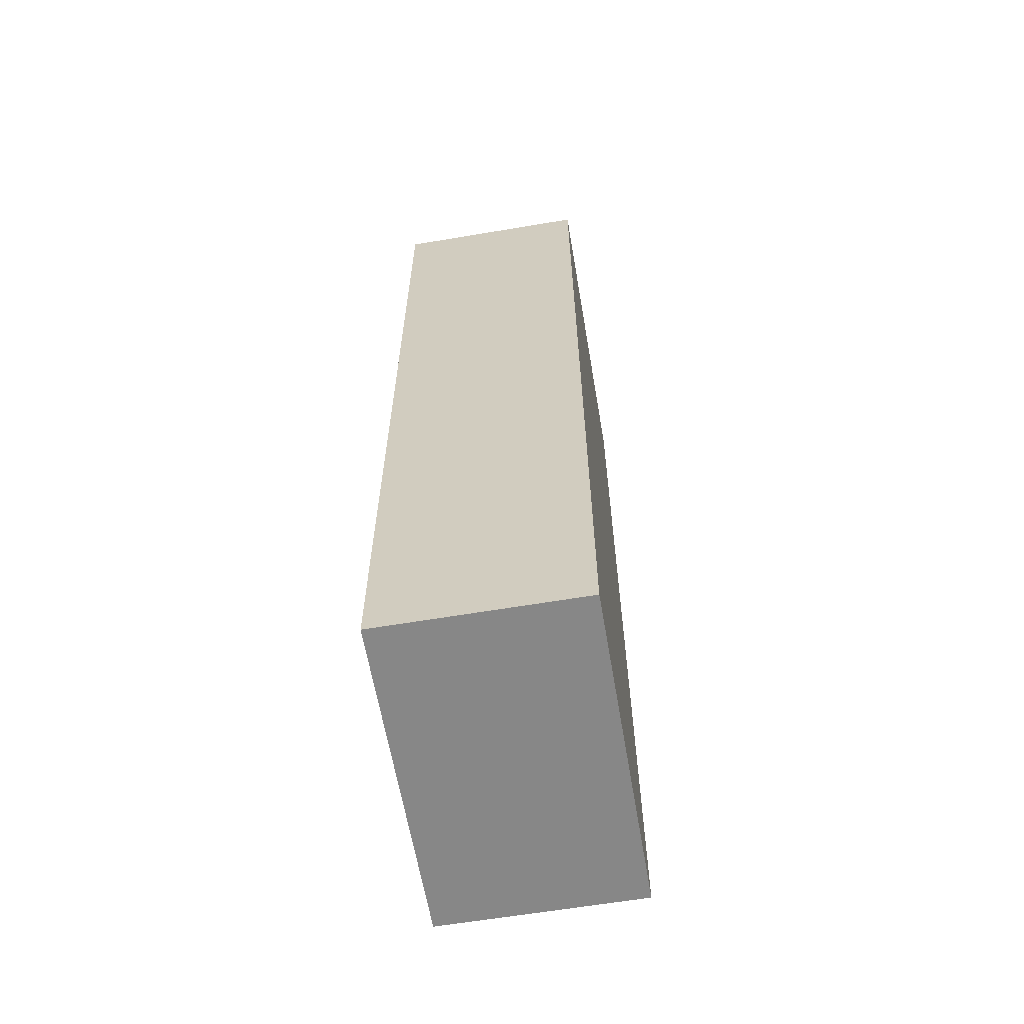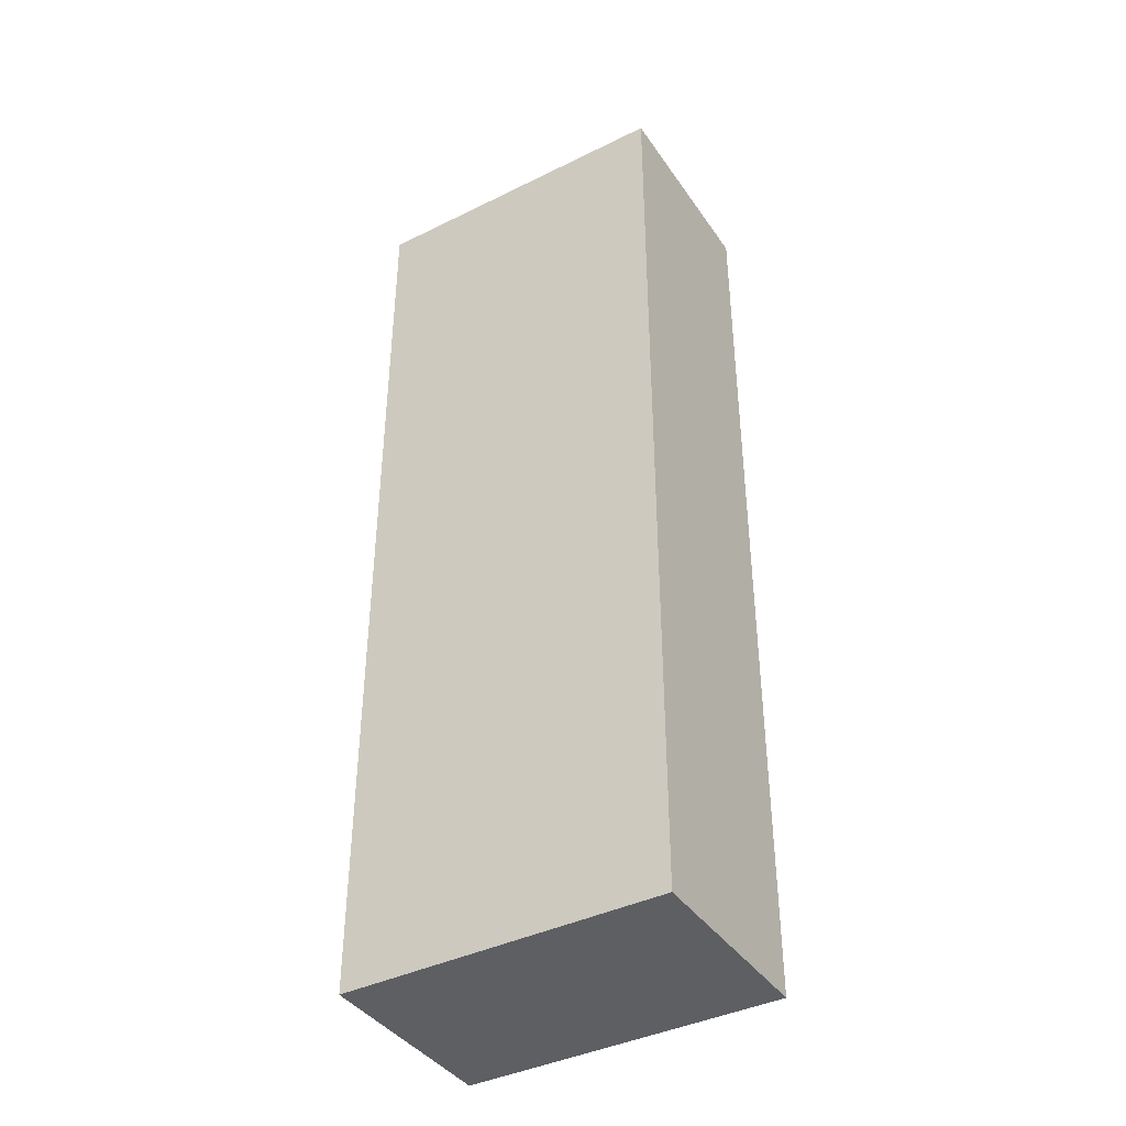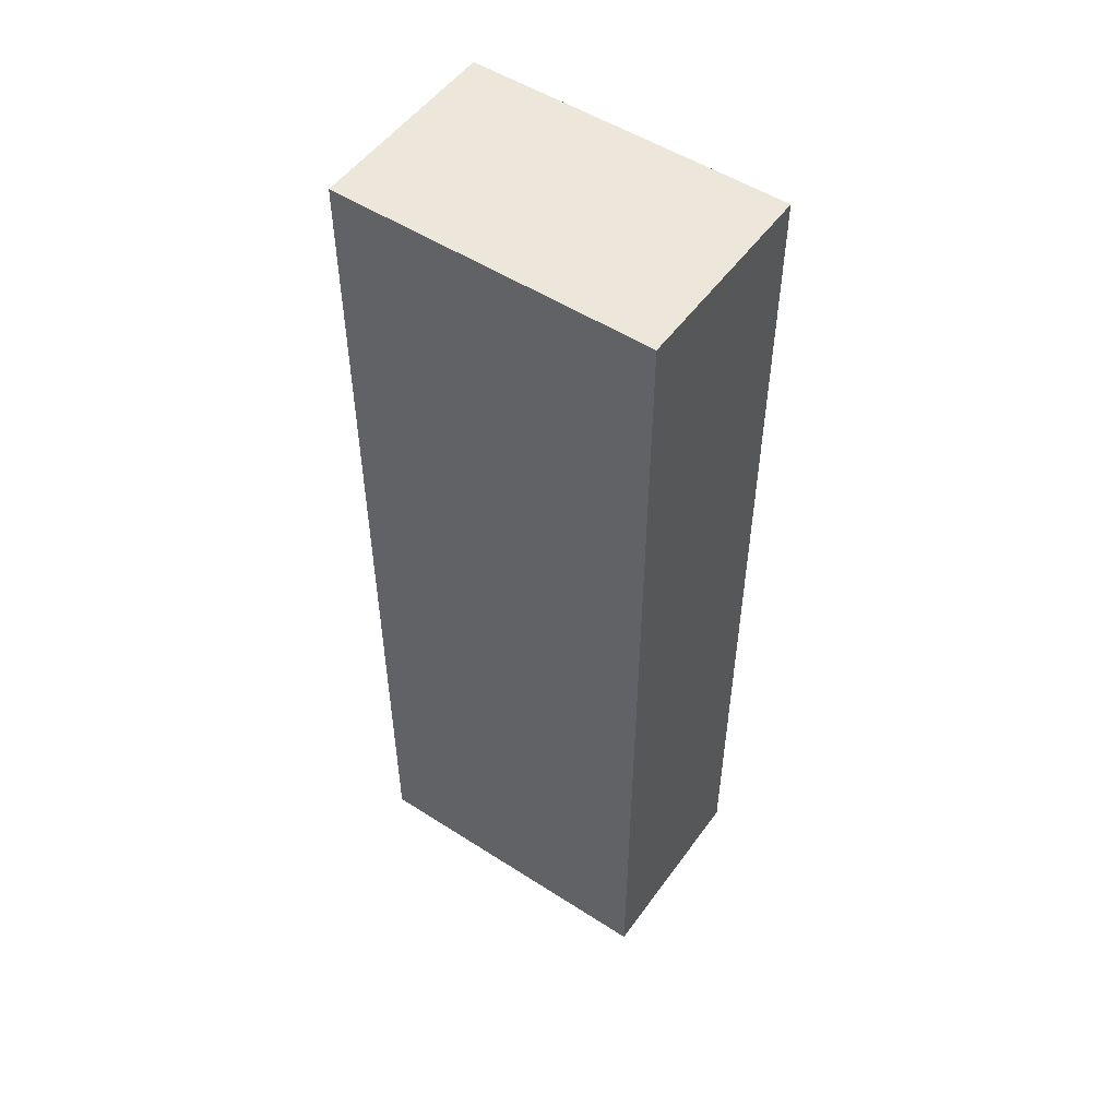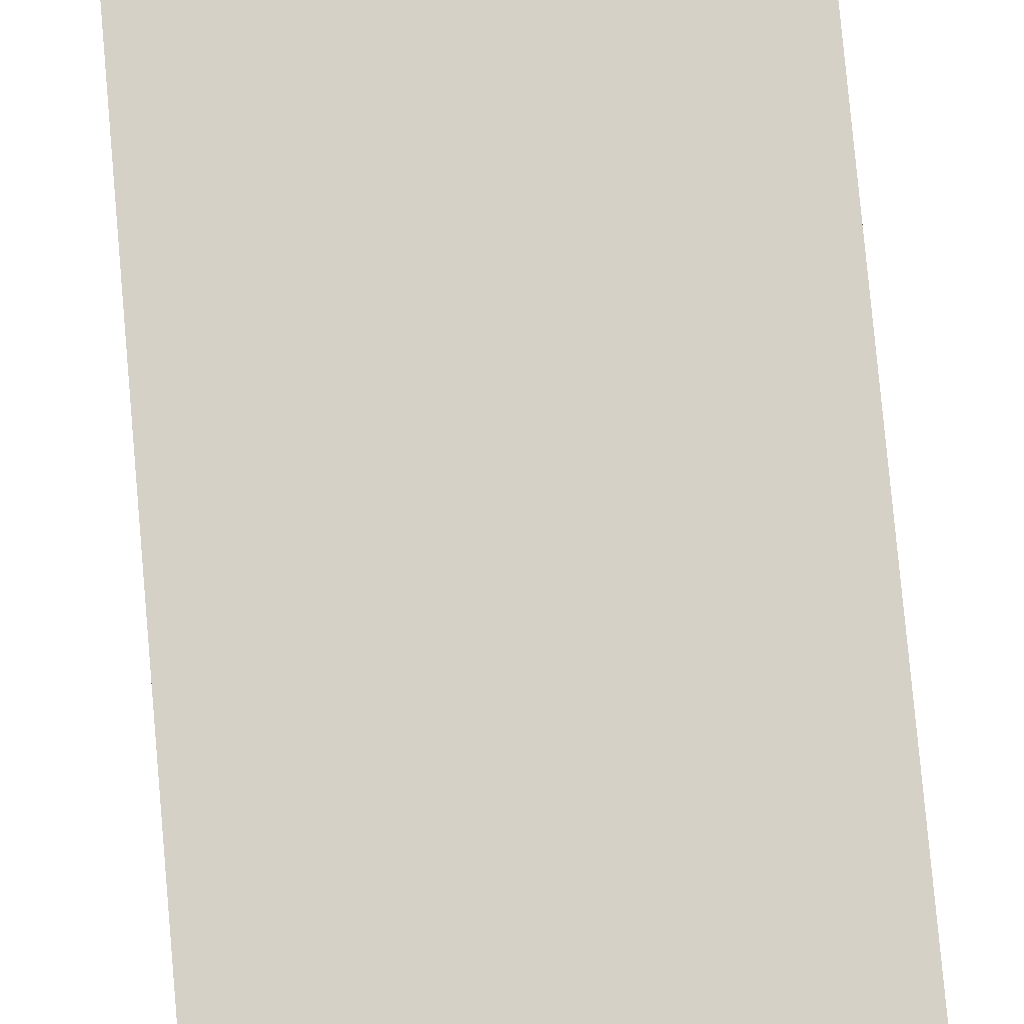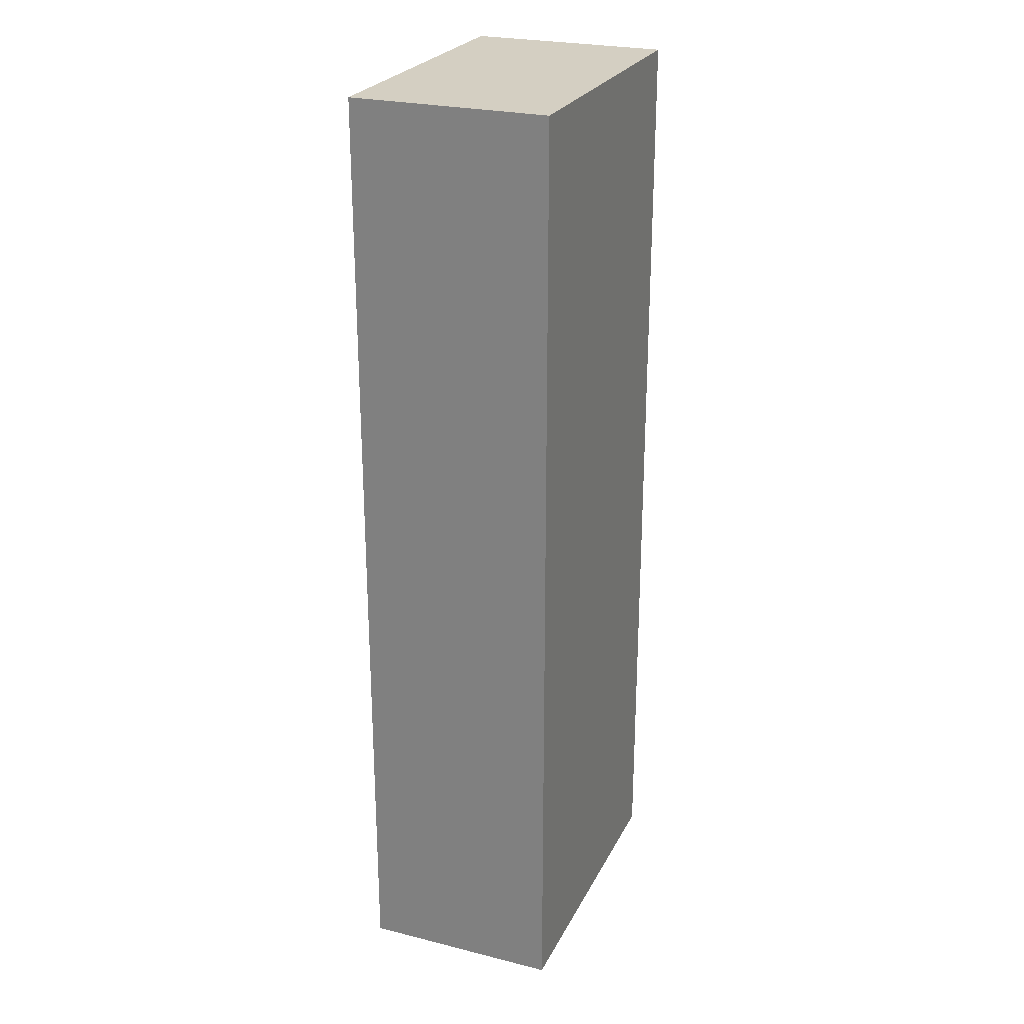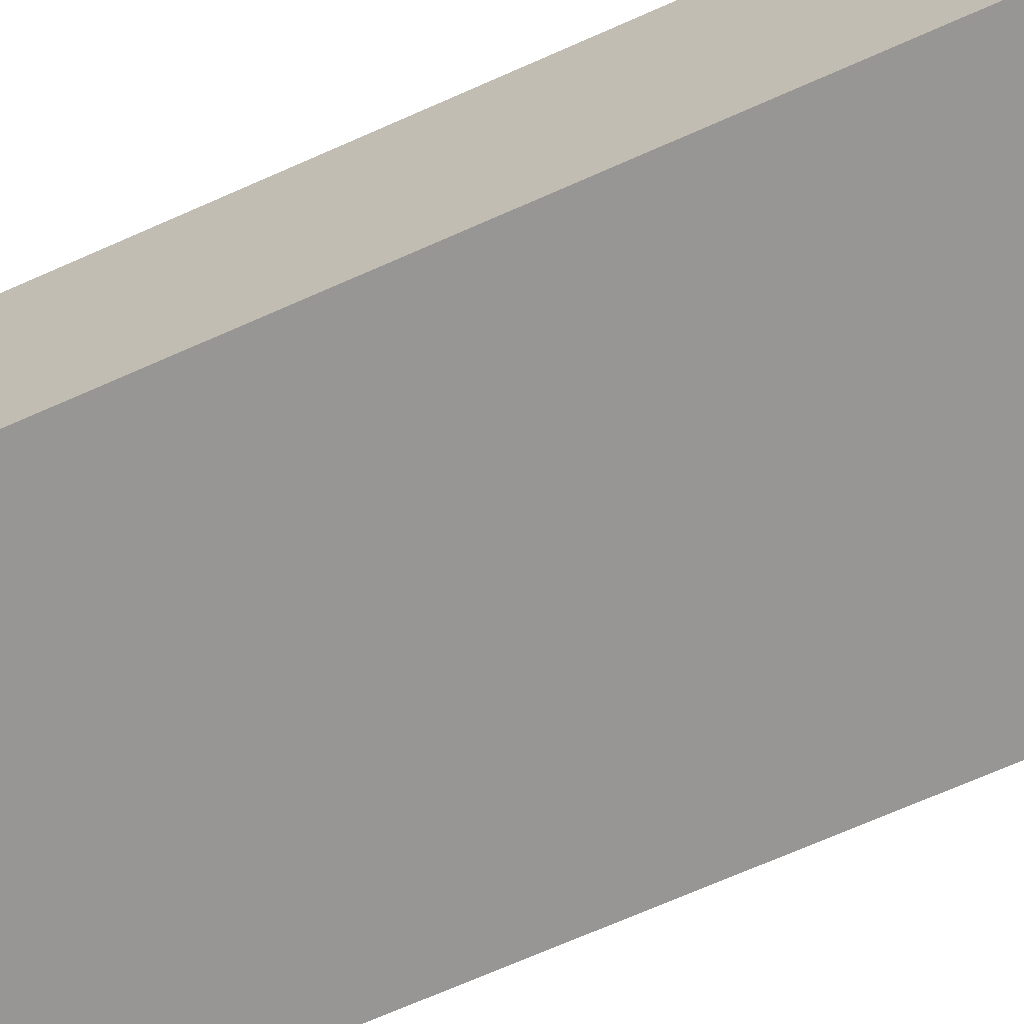
<metadata>
{"format":"obj","ext":"obj","renderer":"f3d","projection":"perspective","resolution":1024,"background":"white","views":[{"elev":-62.4,"azim":99.7,"up":"+Z"},{"elev":-40.4,"azim":-148.8,"up":"+Z"},{"elev":52.0,"azim":34.8,"up":"+Z"},{"elev":79.2,"azim":-5.1,"up":"+Y"},{"elev":25.4,"azim":111.8,"up":"+Z"},{"elev":-67.8,"azim":114.2,"up":"+Y"}]}
</metadata>
<code>
o Cube
v 0.4 -0.5 -1.2
v 0.4 -0.5 1.2
v -0.4 -0.5 1.2
v -0.4 -0.5 -1.2
v 0.4 0 -1.2
v 0.4 0 1.2
v -0.4 0 1.2
v -0.4 0 -1.2
f 1 2 3 4
f 5 8 7 6
f 1 5 6 2
f 2 6 7 3
f 3 7 8 4
f 5 1 4 8

</code>
